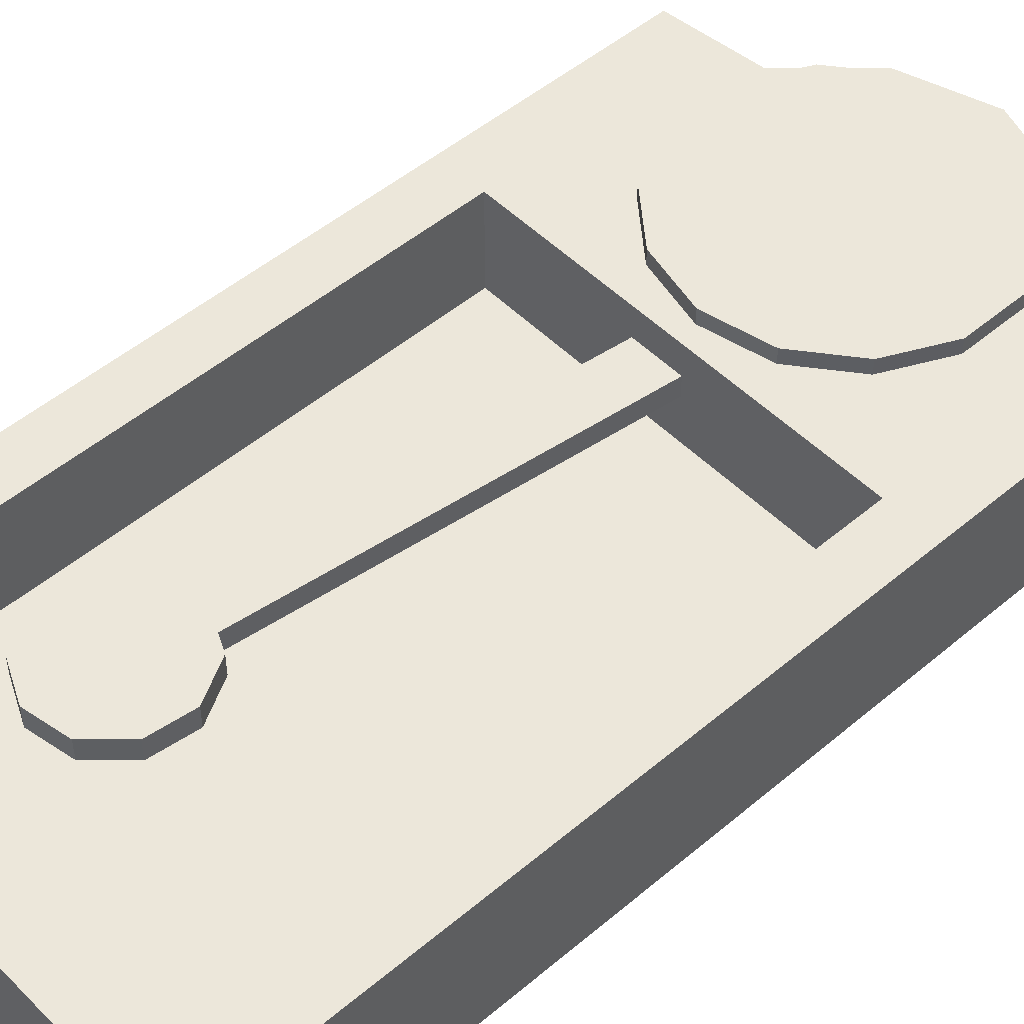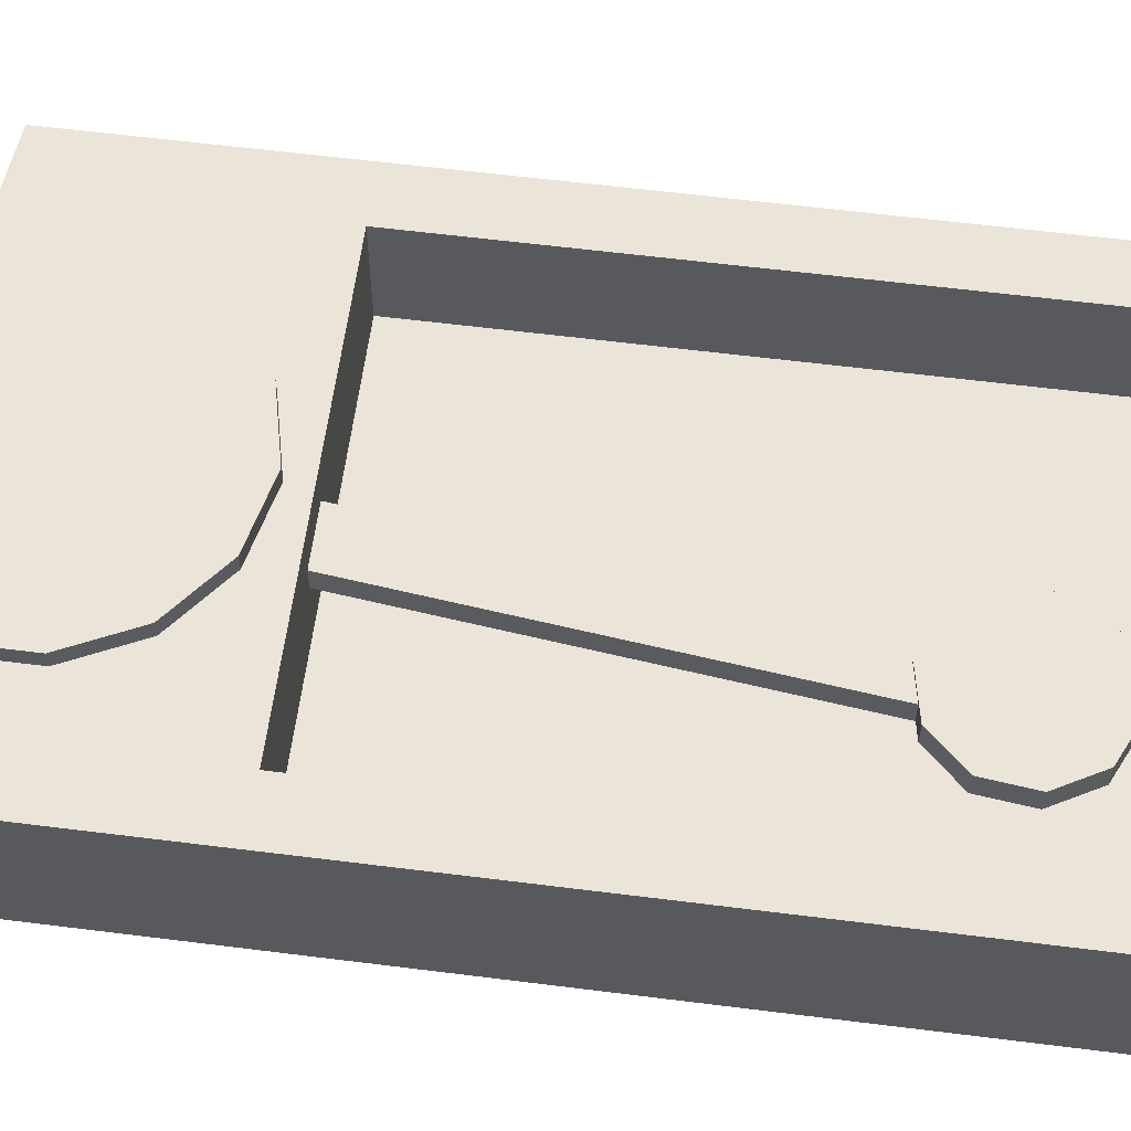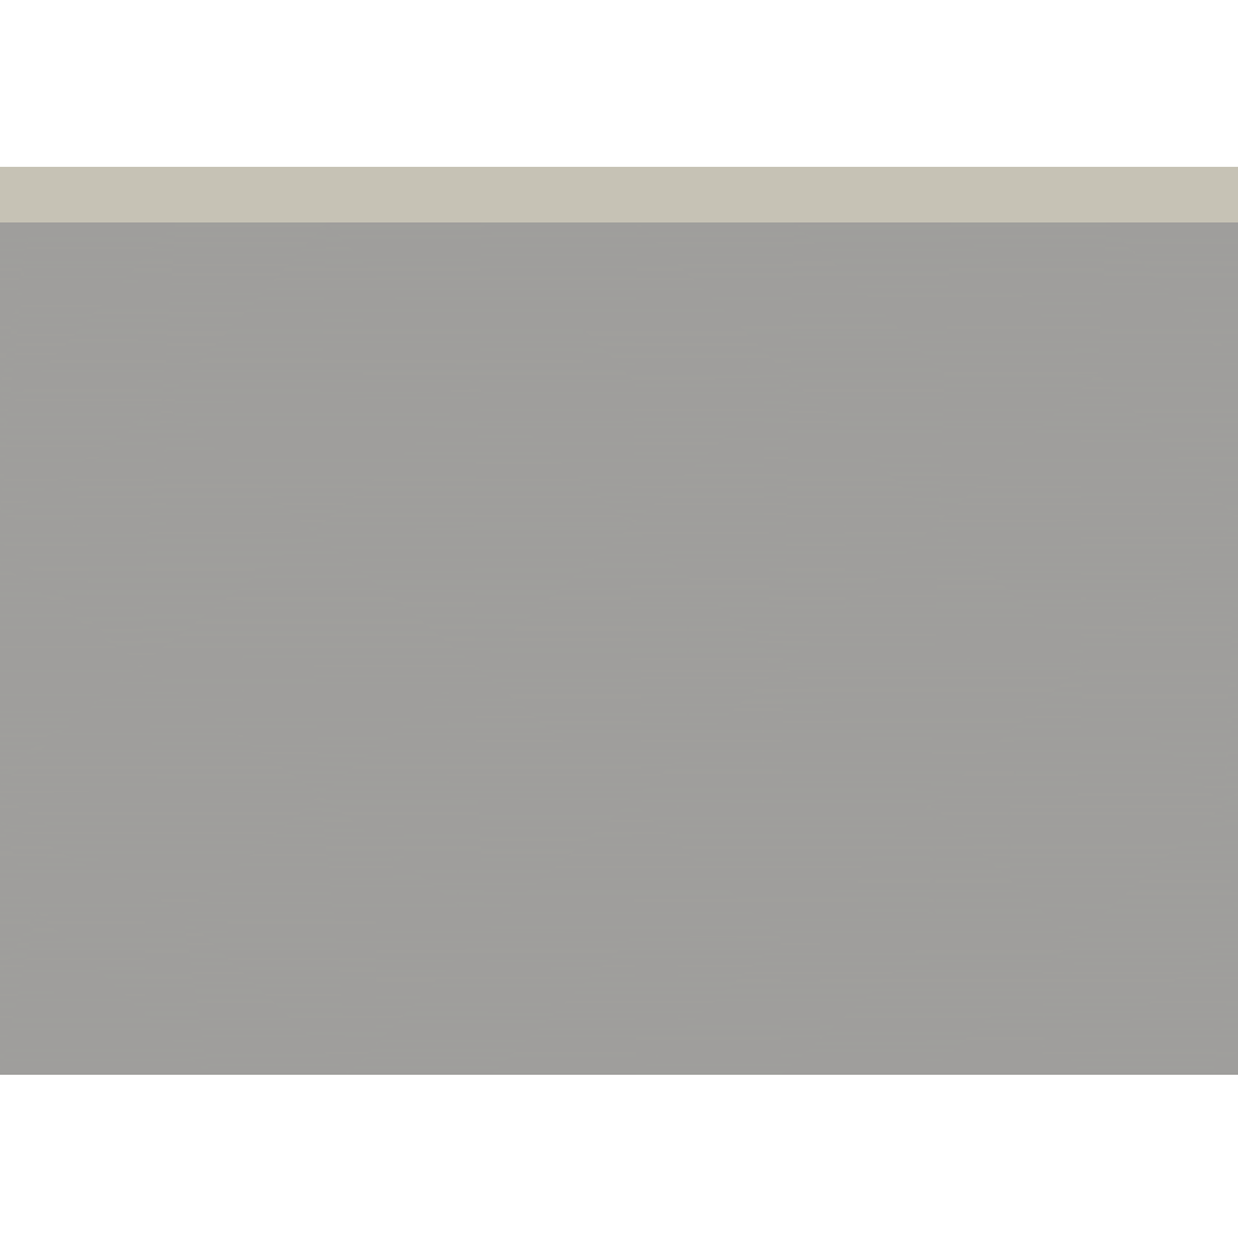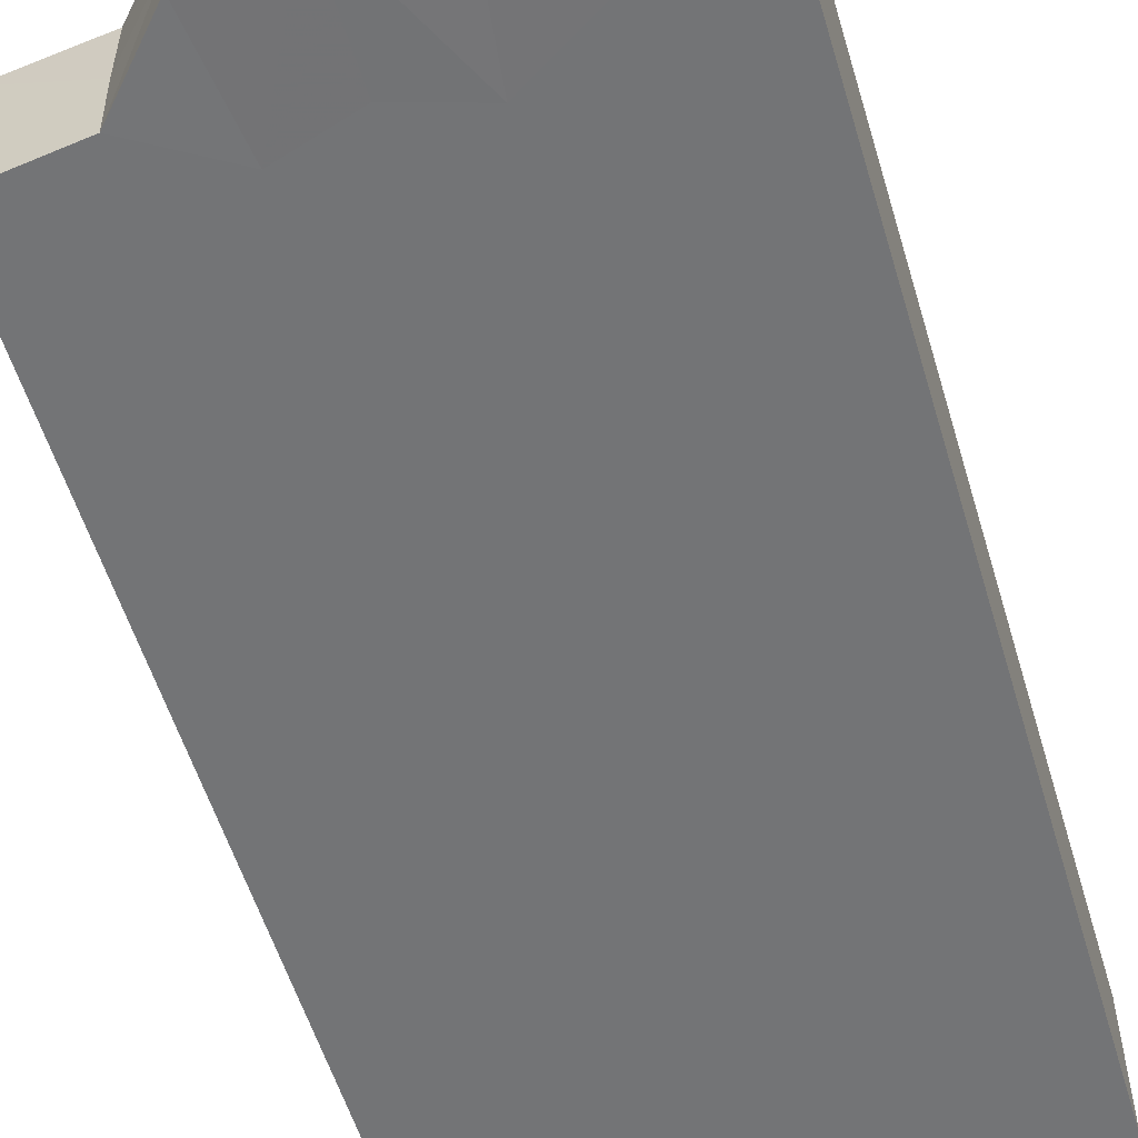
<metadata>
{"format":"obj","ext":"obj","renderer":"f3d","projection":"perspective","resolution":1024,"background":"white","views":[{"elev":50.4,"azim":-132.7,"up":"+Y"},{"elev":59.5,"azim":97.4,"up":"+Y"},{"elev":-71.1,"azim":90.0,"up":"+Y"},{"elev":-56.1,"azim":16.7,"up":"+Y"}]}
</metadata>
<code>
v -0.7232 0.205 1.284
v -0.7232 0.205 -1.284
v -0.7232 -0.205 1.284
v -0.7232 -0.205 -1.284
v -0.5723 -0.08765 0.6063
v -0.5723 -0.08765 -1.135
v -0.5723 0.205 0.6063
v -0.5723 0.205 -1.135
v -0.4415 0.2048 1.314
v -0.4574 0.205 1.106
v -0.7232 0.205 1.067
v -0.7232 2.532e-05 1.065
v -0.7232 8.721e-05 1.284
v -0.4369 -0.004508 1.32
v -0.7232 0.205 -1.084
v -0.5162 0.205 -1.284
v -0.4975 -2e-08 -1.284
v -0.7232 2.9e-07 -1.284
v -0.7232 4e-07 -1.068
v -0.4312 -0.205 1.32
v -0.7232 -0.205 1.066
v -0.4287 -0.205 1.112
v -0.4894 -0.205 -1.284
v -0.7232 -0.205 -1.06
v -0.4855 -0.205 -1.056
v -0.2598 0.205 0.6063
v -0.2768 -0.08765 0.6063
v -0.2826 -0.08765 0.3632
v -0.5723 -0.08765 0.3638
v -0.5723 0.205 0.365
v -0.5723 0.205 -0.8569
v -0.5723 -0.08765 -0.8702
v -0.2838 -0.08765 -0.8756
v -0.2797 -0.08765 -1.135
v -0.2687 0.205 -1.135
v -0.4849 0.205 0.8534
v -0.2365 0.205 0.8738
v -0.7232 0.205 0.3659
v -0.7232 0.205 0.6059
v -0.7232 0.205 0.8417
v -0.7232 0.205 -0.8481
v -0.2614 0.205 -1.284
v -0.2529 2.3e-06 -1.284
v -0 0.205 -1.135
v -0 0.205 -1.284
v -0 5.8e-07 -1.284
v -0 -0.205 -1.284
v -0.2474 -0.205 -1.284
v -0.2442 -0.205 -1.054
v -0 -0.205 -1.053
v -0 -0.205 -0.8205
v -0.2421 -0.205 -0.8214
v -0.2408 -0.205 -0.5862
v -0.4818 -0.205 -0.5887
v -0.4833 -0.205 -0.8243
v -0 -0.205 -0.5853
v -0 -0.205 -0.347
v -0.2393 -0.205 -0.3477
v -0.2372 -0.205 -0.1065
v -0.477 -0.205 -0.1089
v -0.4802 -0.205 -0.35
v -0 -0.205 -0.1056
v -0 -0.205 0.1389
v -0.2343 -0.205 0.1378
v -0.231 -0.205 0.3868
v -0.4574 -0.205 0.3769
v -0.4704 -0.205 0.1336
v -0 -0.205 0.3885
v -0 -0.205 0.6457
v -0.2238 -0.205 0.642
v -0.2131 -0.205 0.9039
v -0.4342 -0.205 0.8731
v -0.4395 -0.205 0.6247
v -0 -0.205 0.924
v -0 -0.205 1.247
v -0.2057 -0.205 1.184
v -0.2485 -0.2034 1.519
v 0.001501 -0.2063 1.592
v -0.002987 -0.002369 1.598
v -0.2483 -0.002368 1.52
v -0.002859 0.205 1.6
v -0.2508 0.2048 1.519
v -0 0.205 1.206
v -0.2156 0.205 1.167
v -0 0.205 0.8813
v -0 0.205 0.6063
v -0 -0.08765 0.6063
v -0 -0.08765 0.363
v -0 -0.08765 0.1191
v -0.2848 -0.08765 0.1195
v -0 -0.08765 -0.1261
v -0.2856 -0.08765 -0.1253
v -0.5723 -0.08765 -0.1233
v -0.5723 -0.08765 0.1208
v -0.5723 0.205 -0.12
v -0.5723 0.205 0.123
v -0.7232 0.205 -0.118
v -0.7232 0.205 0.1245
v -0.7232 7e-07 -0.1151
v -0.7232 9.2e-07 0.1268
v -0.7232 2.8e-07 0.3676
v -0.7232 7.68e-06 0.6059
v -0.7232 -0.205 0.1296
v -0.7232 -0.205 0.3702
v -0.7232 -0.205 0.6079
v -0.7232 -0.205 0.8404
v -0.7232 6.65e-06 0.8393
v -0.7232 -0.205 -0.1121
v -0.7232 1e-07 -0.3572
v -0.7232 -0.205 -0.3535
v -0.7232 4.9e-07 -0.5985
v -0.7232 -0.205 -0.5932
v -0.7232 2.6e-07 -0.8372
v -0.7232 -0.205 -0.8298
v -0.7232 0.205 -0.6047
v -0.7232 0.205 -0.3612
v -0.5723 0.205 -0.3641
v -0.5723 0.205 -0.6094
v -0.5723 -0.08765 -0.369
v -0.5723 -0.08765 -0.6171
v -0.2857 -0.08765 -0.3721
v -0.2853 -0.08765 -0.6217
v -0 -0.08765 -0.3731
v -0 -0.08765 -0.6231
v -0 -0.08765 -0.877
v -0 -0.08764 -1.135
v 0.7232 0.205 1.284
v 0.7232 0.205 -1.284
v 0.7232 -0.205 1.284
v 0.7232 -0.205 -1.284
v 0.5723 -0.08765 0.6063
v 0.5723 -0.08765 -1.135
v 0.5723 0.205 0.6063
v 0.5723 0.205 -1.135
v 0.4415 0.2048 1.314
v 0.4574 0.205 1.106
v 0.7232 0.205 1.067
v 0.7232 2.532e-05 1.065
v 0.7232 8.721e-05 1.284
v 0.4369 -0.004508 1.32
v 0.7232 0.205 -1.084
v 0.5162 0.205 -1.284
v 0.4975 -2e-08 -1.284
v 0.7232 2.9e-07 -1.284
v 0.7232 4e-07 -1.068
v 0.4312 -0.205 1.32
v 0.7232 -0.205 1.066
v 0.4287 -0.205 1.112
v 0.4894 -0.205 -1.284
v 0.7232 -0.205 -1.06
v 0.4855 -0.205 -1.056
v 0.2598 0.205 0.6063
v 0.2768 -0.08765 0.6063
v 0.2826 -0.08765 0.3632
v 0.5723 -0.08765 0.3638
v 0.5723 0.205 0.365
v 0.5723 0.205 -0.8569
v 0.5723 -0.08765 -0.8702
v 0.2838 -0.08765 -0.8756
v 0.2797 -0.08765 -1.135
v 0.2687 0.205 -1.135
v 0.4849 0.205 0.8534
v 0.2365 0.205 0.8738
v 0.7232 0.205 0.3659
v 0.7232 0.205 0.6059
v 0.7232 0.205 0.8417
v 0.7232 0.205 -0.8481
v 0.2614 0.205 -1.284
v 0.2529 2.3e-06 -1.284
v 0.2474 -0.205 -1.284
v 0.2442 -0.205 -1.054
v 0.2421 -0.205 -0.8214
v 0.2408 -0.205 -0.5862
v 0.4818 -0.205 -0.5887
v 0.4833 -0.205 -0.8243
v 0.2393 -0.205 -0.3477
v 0.2372 -0.205 -0.1065
v 0.477 -0.205 -0.1089
v 0.4802 -0.205 -0.35
v 0.2343 -0.205 0.1378
v 0.231 -0.205 0.3868
v 0.4574 -0.205 0.3769
v 0.4704 -0.205 0.1336
v 0.2238 -0.205 0.642
v 0.2131 -0.205 0.9039
v 0.4342 -0.205 0.8731
v 0.4395 -0.205 0.6247
v 0.2057 -0.205 1.184
v 0.2485 -0.2034 1.519
v 0.2483 -0.002368 1.52
v 0.2508 0.2048 1.519
v 0.2156 0.205 1.167
v 0.2848 -0.08765 0.1195
v 0.2856 -0.08765 -0.1253
v 0.5723 -0.08765 -0.1233
v 0.5723 -0.08765 0.1208
v 0.5723 0.205 -0.12
v 0.5723 0.205 0.123
v 0.7232 0.205 -0.118
v 0.7232 0.205 0.1245
v 0.7232 7e-07 -0.1151
v 0.7232 9.2e-07 0.1268
v 0.7232 2.8e-07 0.3676
v 0.7232 7.68e-06 0.6059
v 0.7232 -0.205 0.1296
v 0.7232 -0.205 0.3702
v 0.7232 -0.205 0.6079
v 0.7232 -0.205 0.8404
v 0.7232 6.65e-06 0.8393
v 0.7232 -0.205 -0.1121
v 0.7232 1e-07 -0.3572
v 0.7232 -0.205 -0.3535
v 0.7232 4.9e-07 -0.5985
v 0.7232 -0.205 -0.5932
v 0.7232 2.6e-07 -0.8372
v 0.7232 -0.205 -0.8298
v 0.7232 0.205 -0.6047
v 0.7232 0.205 -0.3612
v 0.5723 0.205 -0.3641
v 0.5723 0.205 -0.6094
v 0.5723 -0.08765 -0.369
v 0.5723 -0.08765 -0.6171
v 0.2857 -0.08765 -0.3721
v 0.2853 -0.08765 -0.6217
v -0.03323 0.1121 0.6744
v 0.1117 0.1121 0.6915
v 0.1228 0.1121 -0.6452
v 0.2677 0.1121 -0.628
v -0.03323 0.04966 0.6744
v 0.1117 0.04966 0.6915
v 0.1228 0.04966 -0.6452
v 0.2677 0.04966 -0.628
v 0.1938 0.05273 -0.6856
v 0.1694 0.05273 -0.4789
v 0.05253 0.05273 -0.5327
v -0.01035 0.05273 -0.645
v 0.004761 0.05273 -0.7728
v 0.09209 0.05273 -0.8672
v 0.2183 0.05273 -0.8924
v 0.3351 0.05273 -0.8385
v 0.398 0.05273 -0.7263
v 0.3829 0.05273 -0.5985
v 0.2956 0.05273 -0.504
v 0.1694 0.1195 -0.4789
v 0.05253 0.1195 -0.5327
v -0.01035 0.1195 -0.645
v 0.004761 0.1195 -0.7728
v 0.09209 0.1195 -0.8672
v 0.2183 0.1195 -0.8924
v 0.3351 0.1195 -0.8385
v 0.398 0.1195 -0.7263
v 0.3829 0.1195 -0.5985
v 0.2956 0.1195 -0.504
v 0.1938 0.1195 -0.6856
v 0 0.251 1.097
v 0 0.251 0.6649
v -0.1877 0.251 0.7078
v -0.3382 0.251 0.8278
v -0.4217 0.251 1.001
v -0.4217 0.251 1.194
v -0.3382 0.251 1.367
v -0.1877 0.251 1.487
v 3e-08 0.251 1.53
v 0.1877 0.251 1.487
v 0.3382 0.251 1.367
v 0.4217 0.251 1.194
v 0.4217 0.251 1.001
v 0.3382 0.251 0.8278
v 0.1877 0.251 0.7078
v 0 0.1645 0.6649
v -0.1877 0.1645 0.7078
v -0.3382 0.1645 0.8278
v -0.4217 0.1645 1.001
v -0.4217 0.1645 1.194
v -0.3382 0.1645 1.367
v -0.1877 0.1645 1.487
v 3e-08 0.1645 1.53
v 0.1877 0.1645 1.487
v 0.3382 0.1645 1.367
v 0.4217 0.1645 1.194
v 0.4217 0.1645 1.001
v 0.3382 0.1645 0.8278
v 0.1877 0.1645 0.7078
v 0 0.1645 1.097
g Group17685
f 1 9 10 11
g Group17705
f 1 11 12 13
g Group17690
f 1 13 14 9
g Group17685
f 2 15 8 16
g Group17700
f 2 16 17 18
g Group17705
f 2 18 19 15
g Group17690
f 3 20 14 13
g Group17705
f 3 13 12 21
g Group17710
f 3 21 22 20
g Group17700
f 4 18 17 23
g Group17705
f 4 24 19 18
g Group17710
f 4 23 25 24
g Group17715
f 5 7 26 27
g Group17686
f 5 27 28 29
g Group17687
f 5 29 30 7
f 6 8 31 32
g Group17686
f 6 32 33 34
g Group17688
f 6 34 35 8
g Group17685
f 7 36 37 26
f 7 30 38 39
f 7 39 40 36
f 8 15 41 31
f 8 35 42 16
g Group17700
f 42 43 17 16
g Group17685
f 42 35 44 45
g Group17700
f 42 45 46 43
f 46 47 48 43
g Group17710
f 48 49 25 23
g Group17700
f 48 23 17 43
g Group17710
f 48 47 50 49
f 50 51 52 49
f 52 53 54 55
f 52 55 25 49
f 52 51 56 53
f 56 57 58 53
f 58 59 60 61
f 58 61 54 53
f 58 57 62 59
f 62 63 64 59
f 64 65 66 67
f 64 67 60 59
f 64 63 68 65
f 68 69 70 65
f 70 71 72 73
f 70 73 66 65
f 70 69 74 71
f 74 75 76 71
f 76 77 20 22
f 76 22 72 71
f 76 75 78 77
g Group17690
f 78 79 80 77
f 80 79 81 82
f 80 82 9 14
f 80 14 20 77
g Group17685
f 82 81 83 84
f 82 84 10 9
f 84 83 85 37
f 84 37 36 10
f 85 86 26 37
g Group17715
f 86 87 27 26
g Group17686
f 87 88 28 27
f 88 89 90 28
f 90 89 91 92
f 90 92 93 94
f 90 94 29 28
g Group17687
f 94 93 95 96
f 94 96 30 29
g Group17685
f 96 95 97 98
f 96 98 38 30
g Group17705
f 98 97 99 100
f 98 100 101 38
f 101 102 39 38
f 101 100 103 104
f 101 104 105 102
f 105 106 107 102
g Group17710
f 105 104 66 73
f 105 73 72 106
g Group17705
f 107 12 11 40
f 107 40 39 102
f 107 106 21 12
g Group17710
f 106 72 22 21
f 104 103 67 66
g Group17705
f 103 100 99 108
g Group17710
f 103 108 60 67
g Group17705
f 108 99 109 110
g Group17710
f 108 110 61 60
g Group17705
f 110 109 111 112
g Group17710
f 110 112 54 61
g Group17705
f 112 111 113 114
g Group17710
f 112 114 55 54
g Group17705
f 114 113 19 24
g Group17710
f 114 24 25 55
g Group17705
f 113 111 115 41
f 113 41 15 19
g Group17685
f 115 116 117 118
f 115 118 31 41
g Group17705
f 115 111 109 116
g Group17687
f 118 117 119 120
f 118 120 32 31
g Group17686
f 120 119 121 122
f 120 122 33 32
f 122 121 123 124
f 122 124 125 33
f 125 126 34 33
g Group17688
f 126 44 35 34
g Group17686
f 123 121 92 91
f 121 119 93 92
g Group17687
f 119 117 95 93
g Group17685
f 117 116 97 95
g Group17705
f 116 109 99 97
g Group17685
f 40 11 10 36
f 127 137 136 135
g Group17705
f 127 139 138 137
g Group17690
f 127 135 140 139
g Group17685
f 128 142 134 141
g Group17700
f 128 144 143 142
g Group17705
f 128 141 145 144
g Group17690
f 129 139 140 146
g Group17705
f 129 147 138 139
g Group17710
f 129 146 148 147
g Group17700
f 130 149 143 144
g Group17705
f 130 144 145 150
g Group17710
f 130 150 151 149
g Group17715
f 131 153 152 133
g Group17686
f 131 155 154 153
g Group17687
f 131 133 156 155
f 132 158 157 134
g Group17686
f 132 160 159 158
g Group17688
f 132 134 161 160
g Group17685
f 133 152 163 162
f 133 165 164 156
f 133 162 166 165
f 134 157 167 141
f 134 142 168 161
g Group17700
f 168 142 143 169
g Group17685
f 168 45 44 161
g Group17700
f 168 169 46 45
f 46 169 170 47
g Group17710
f 170 149 151 171
g Group17700
f 170 169 143 149
g Group17710
f 170 171 50 47
f 50 171 172 51
f 172 175 174 173
f 172 171 151 175
f 172 173 56 51
f 56 173 176 57
f 176 179 178 177
f 176 173 174 179
f 176 177 62 57
f 62 177 180 63
f 180 183 182 181
f 180 177 178 183
f 180 181 68 63
f 68 181 184 69
f 184 187 186 185
f 184 181 182 187
f 184 185 74 69
f 74 185 188 75
f 188 148 146 189
f 188 185 186 148
f 188 189 78 75
g Group17690
f 78 189 190 79
f 190 191 81 79
f 190 140 135 191
f 190 189 146 140
g Group17685
f 191 192 83 81
f 191 135 136 192
f 192 163 85 83
f 192 136 162 163
f 85 163 152 86
g Group17715
f 86 152 153 87
g Group17686
f 87 153 154 88
f 88 154 193 89
f 193 194 91 89
f 193 196 195 194
f 193 154 155 196
g Group17687
f 196 198 197 195
f 196 155 156 198
g Group17685
f 198 200 199 197
f 198 156 164 200
g Group17705
f 200 202 201 199
f 200 164 203 202
f 203 164 165 204
f 203 206 205 202
f 203 204 207 206
f 207 204 209 208
g Group17710
f 207 187 182 206
f 207 208 186 187
g Group17705
f 209 166 137 138
f 209 204 165 166
f 209 138 147 208
g Group17710
f 208 147 148 186
f 206 182 183 205
g Group17705
f 205 210 201 202
g Group17710
f 205 183 178 210
g Group17705
f 210 212 211 201
g Group17710
f 210 178 179 212
g Group17705
f 212 214 213 211
g Group17710
f 212 179 174 214
g Group17705
f 214 216 215 213
g Group17710
f 214 174 175 216
g Group17705
f 216 150 145 215
g Group17710
f 216 175 151 150
g Group17705
f 215 167 217 213
f 215 145 141 167
g Group17685
f 217 220 219 218
f 217 167 157 220
g Group17705
f 217 218 211 213
g Group17687
f 220 222 221 219
f 220 157 158 222
g Group17686
f 222 224 223 221
f 222 158 159 224
f 224 124 123 223
f 224 159 125 124
f 125 159 160 126
g Group17688
f 126 160 161 44
g Group17686
f 123 91 194 223
f 223 194 195 221
g Group17687
f 221 195 197 219
g Group17685
f 219 197 199 218
g Group17705
f 218 199 201 211
g Group17685
f 166 162 136 137
g Group52868
f 225 226 228 227
f 229 230 226 225
f 230 232 228 226
f 232 231 227 228
f 231 229 225 227
f 231 232 230 229
g Group52925
f 233 234 235
f 233 235 236
f 233 236 237
f 233 237 238
f 233 238 239
f 233 239 240
f 233 240 241
f 233 241 242
f 233 242 243
f 233 243 234
f 234 244 245 235
f 235 245 246 236
f 236 246 247 237
f 237 247 248 238
f 238 248 249 239
f 239 249 250 240
f 240 250 251 241
f 241 251 252 242
f 242 252 253 243
f 243 253 244 234
f 244 254 245
f 245 254 246
f 246 254 247
f 247 254 248
f 248 254 249
f 249 254 250
f 250 254 251
f 251 254 252
f 252 254 253
f 253 254 244
g Group35370
f 255 256 257
f 255 257 258
f 255 258 259
f 255 259 260
f 255 260 261
f 255 261 262
f 255 262 263
f 255 263 264
f 255 264 265
f 255 265 266
f 255 266 267
f 255 267 268
f 255 268 269
f 255 269 256
f 256 270 271 257
f 257 271 272 258
f 258 272 273 259
f 259 273 274 260
f 260 274 275 261
f 261 275 276 262
f 262 276 277 263
f 263 277 278 264
f 264 278 279 265
f 265 279 280 266
f 266 280 281 267
f 267 281 282 268
f 268 282 283 269
f 269 283 270 256
f 270 284 271
f 271 284 272
f 272 284 273
f 273 284 274
f 274 284 275
f 275 284 276
f 276 284 277
f 277 284 278
f 278 284 279
f 279 284 280
f 280 284 281
f 281 284 282
f 282 284 283
f 283 284 270

</code>
